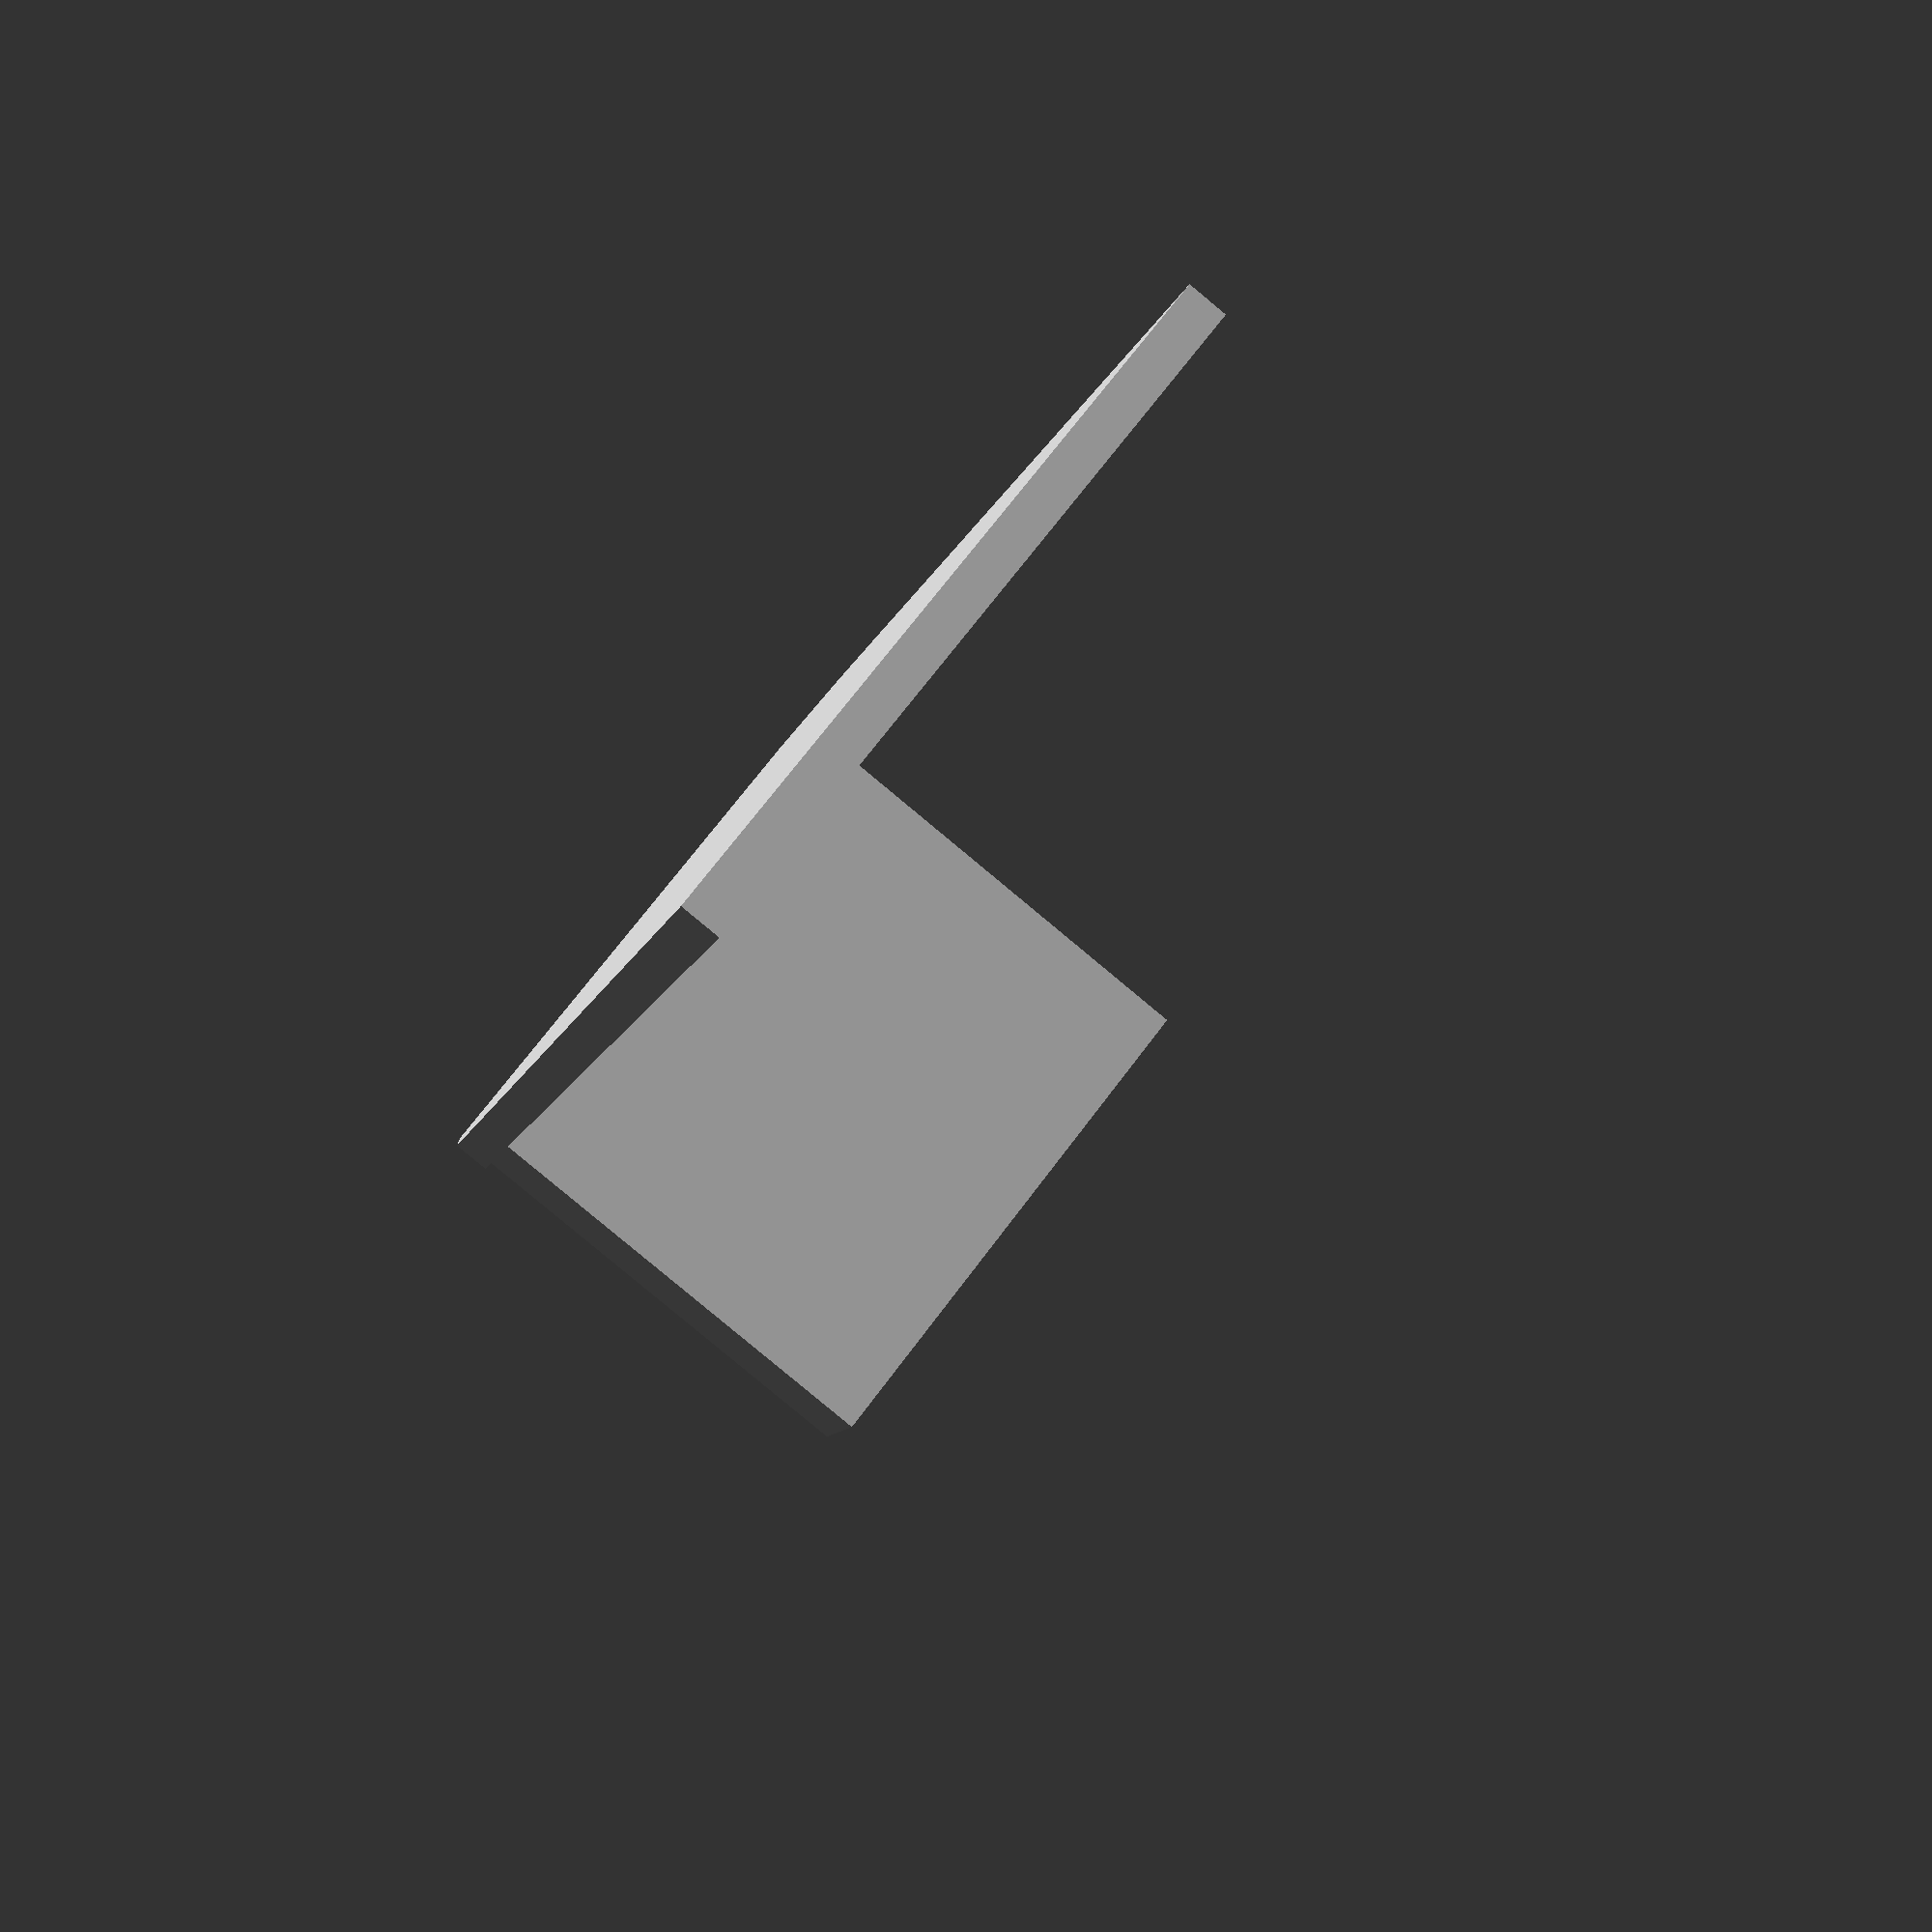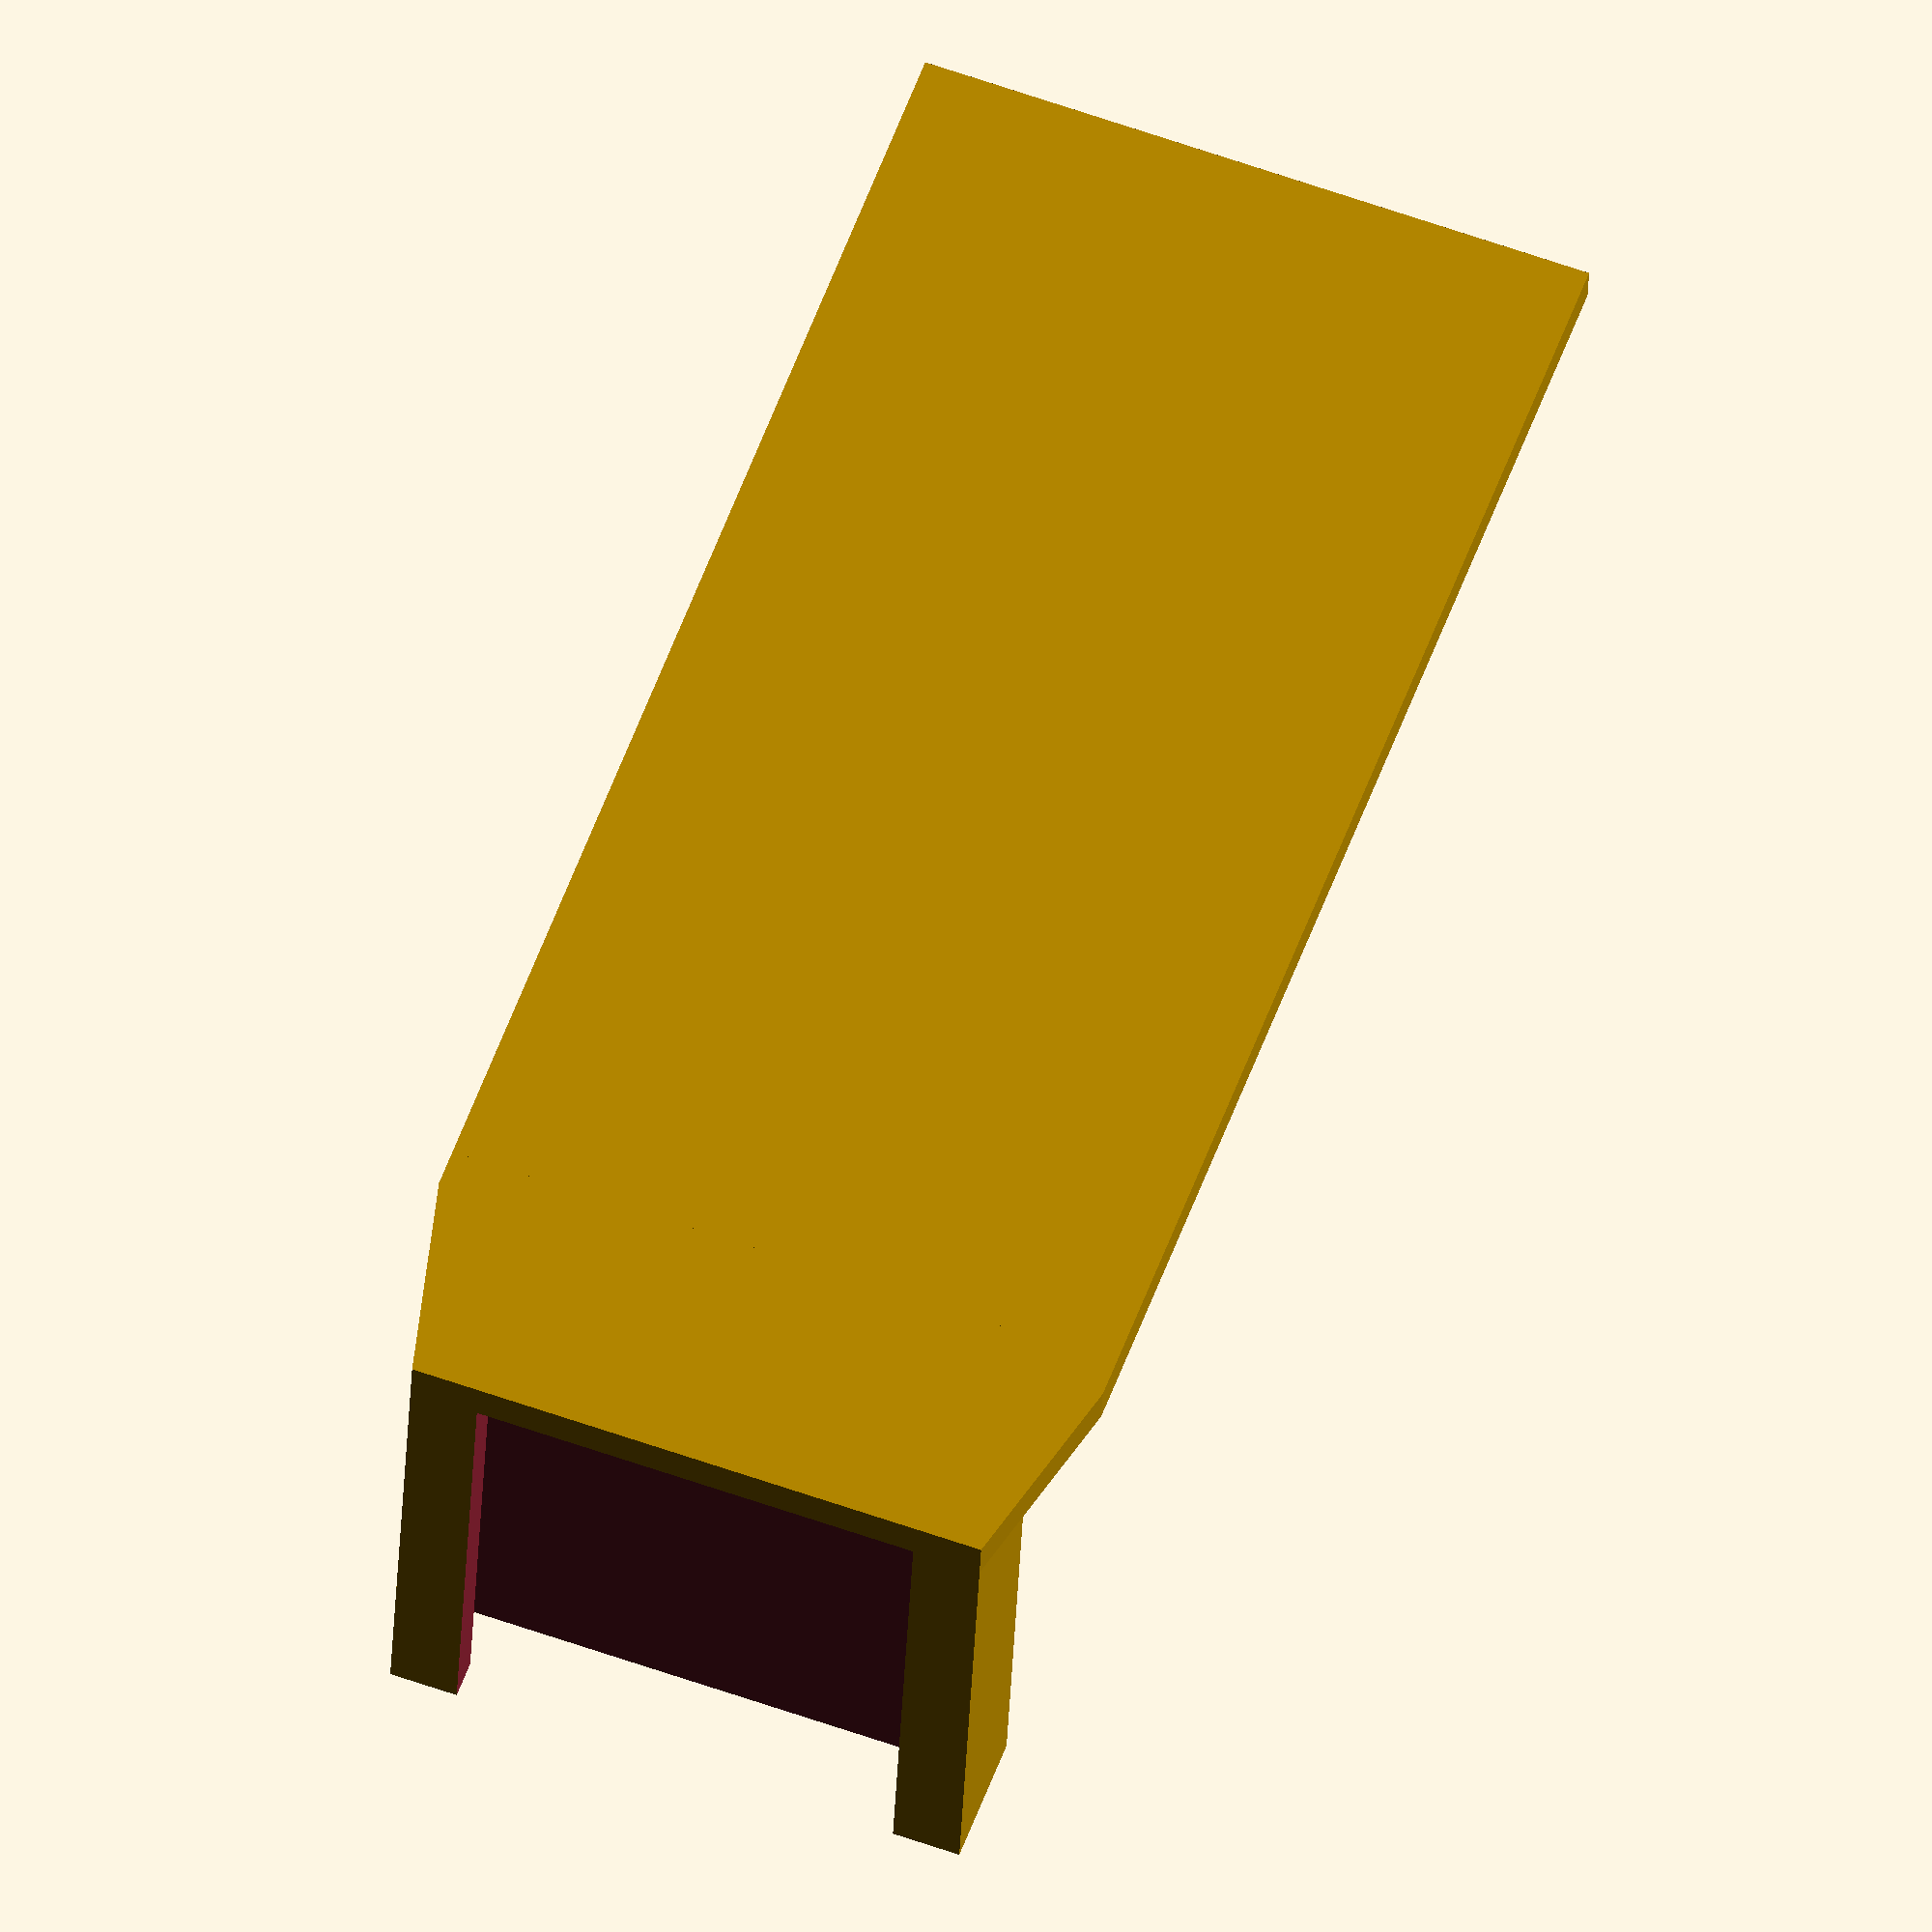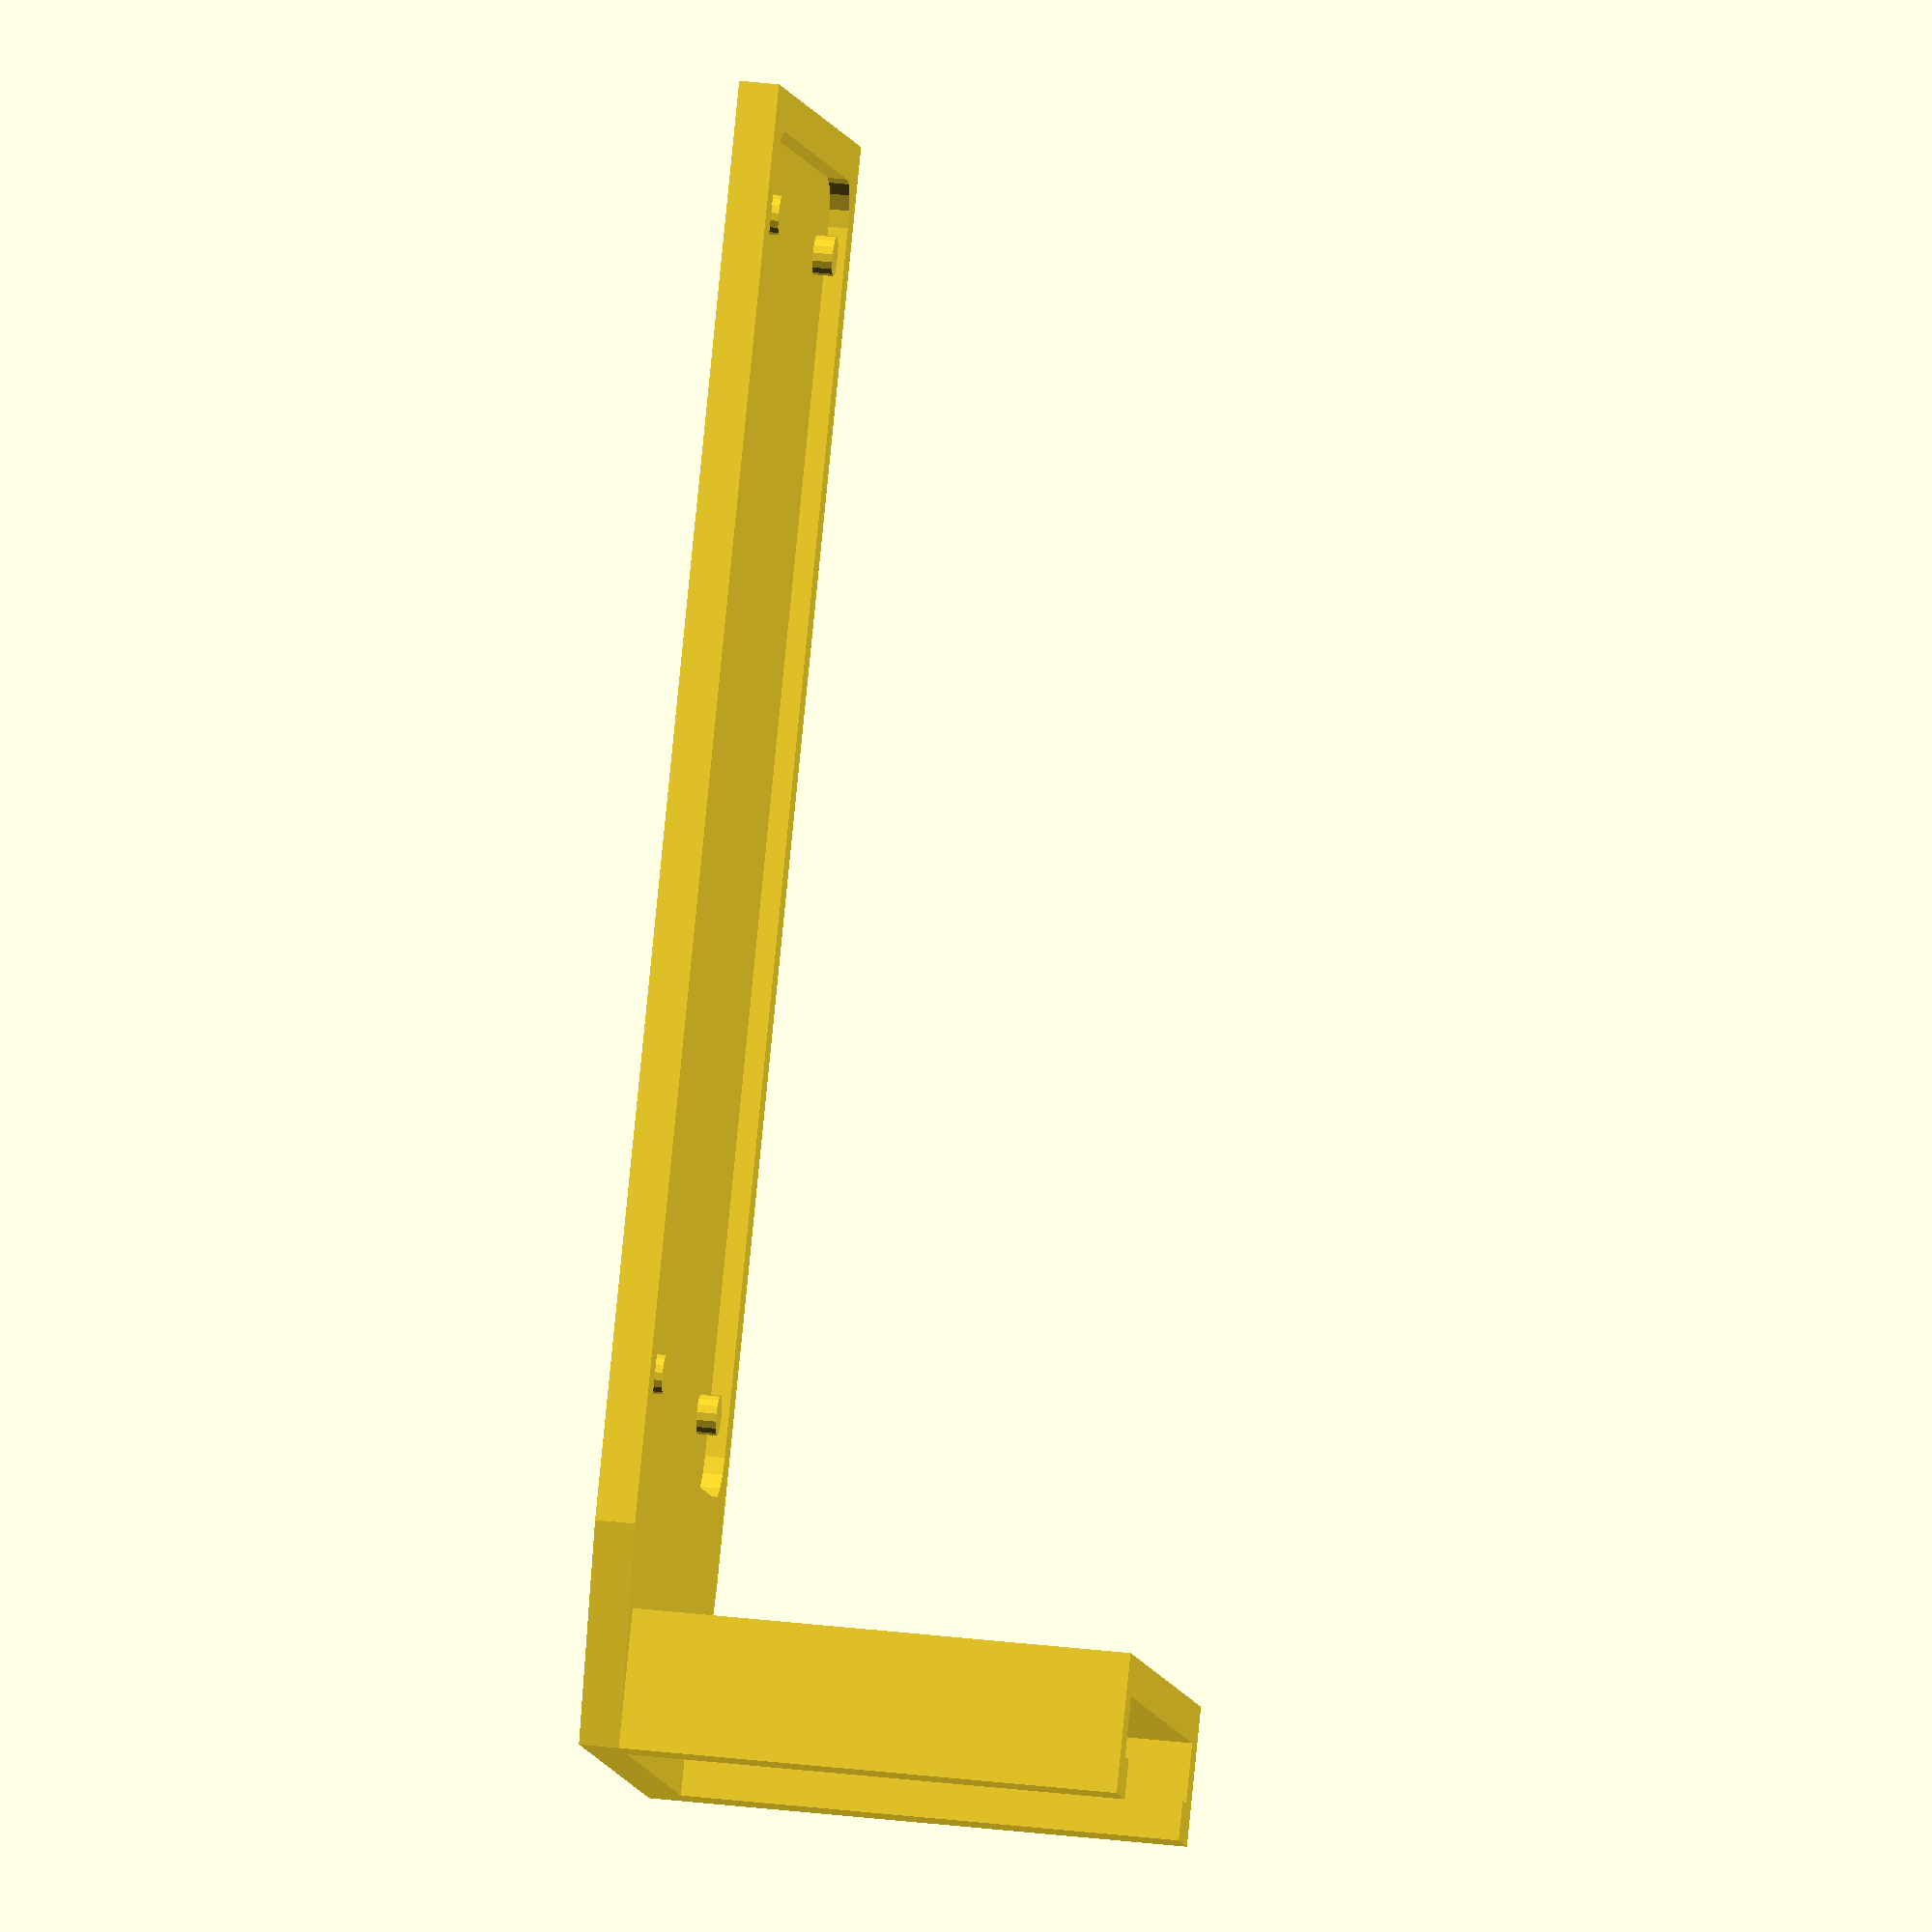
<openscad>


    
//cylinder(d=2.5, h=5, $fn=16);


module PiZero()
{
    w=65;
    h=30;
    t=1;

    d=3.5;
    dd=2;
    hd=3.5;

    difference() {
        hull()
            for (i = [[d/2,d/2,0], [h-d/2,d/2,0], [h-d/2,w-d/2,0], [d/2,w-d/2,0]])
                translate(i)
                    cylinder(d=d+1, h=t, $fn=16);
        for (i = [[hd,hd,-t/2], [h-hd,hd,-t/2], [h-hd,w-hd,-t/2], [hd,w-hd,-t/2]])
            translate(i)
                cylinder(d=dd, h=t*2, $fn=16);
    }
}

union() {
    difference() {
        translate([0,0,0])
            cube([30+5,65+5,2]);

        translate([2.5,2.5,1.01])
            PiZero();
    }


    translate([0,0,2])
        difference() {
            translate([2.5,-13,0])
                cube([30,7,25]);
            translate([4.5,-11,-0.005])
                cube([26,3,25.01]);
            translate([6,-13.01,-0.005])
                cube([23,3,25.01]);
        }

    hull() {
        translate([2.5,-13,0])
            cube([30,7,2]);

        translate([0,-2,0])
            cube([30+5,2,2]);
    }
}
</openscad>
<views>
elev=263.8 azim=20.7 roll=309.7 proj=p view=solid
elev=214.1 azim=160.4 roll=2.3 proj=o view=wireframe
elev=144.3 azim=220.5 roll=261.2 proj=o view=wireframe
</views>
